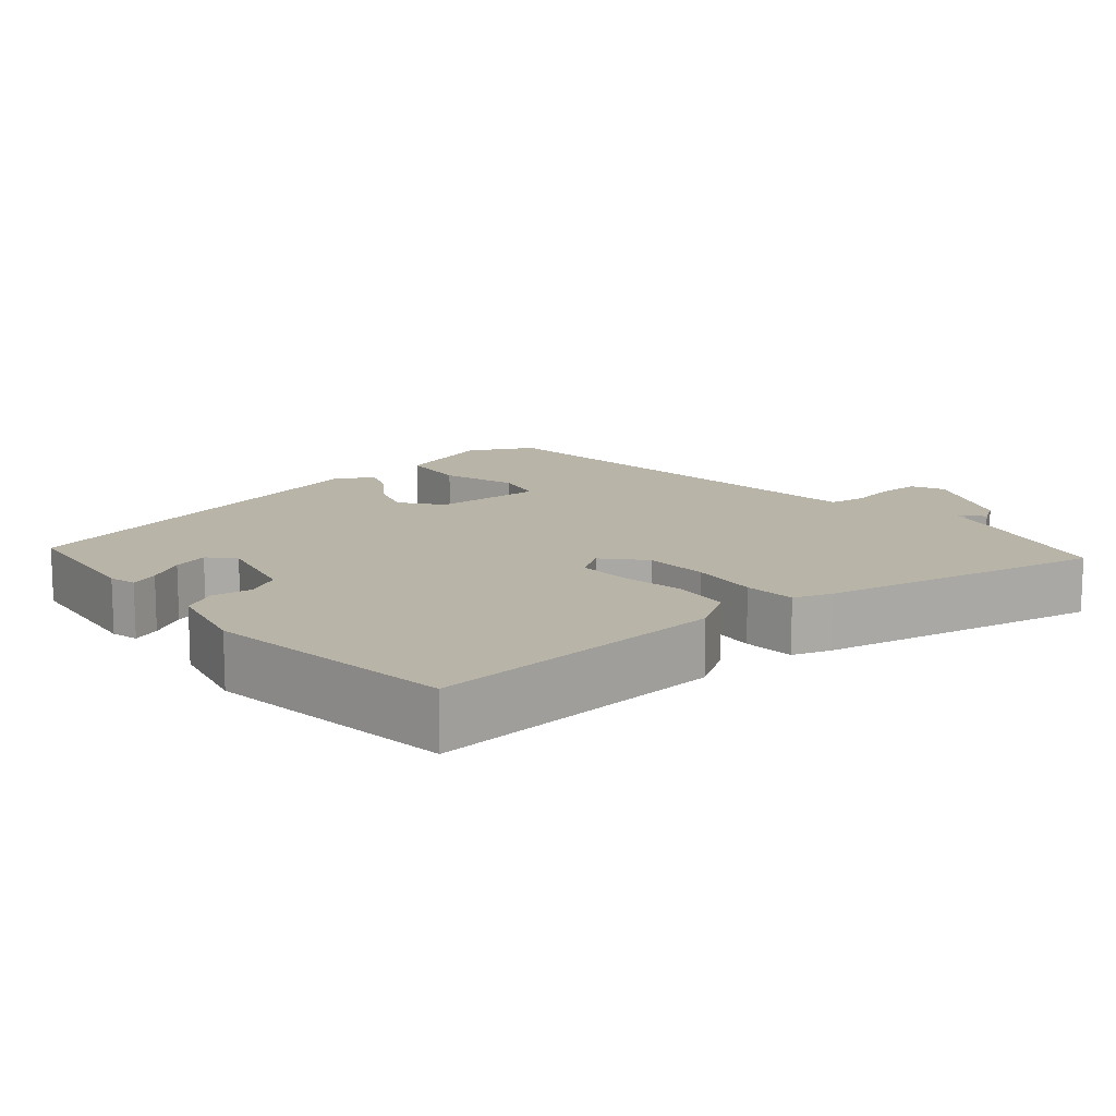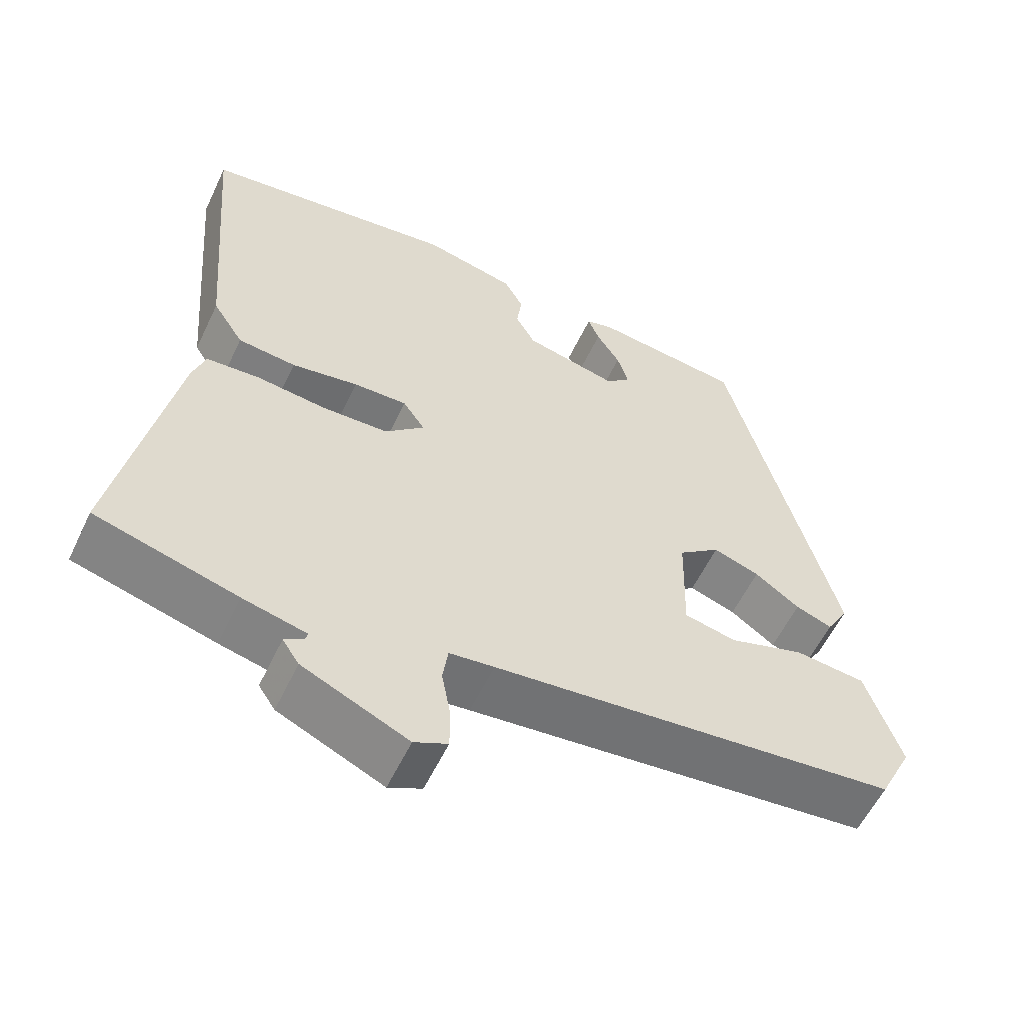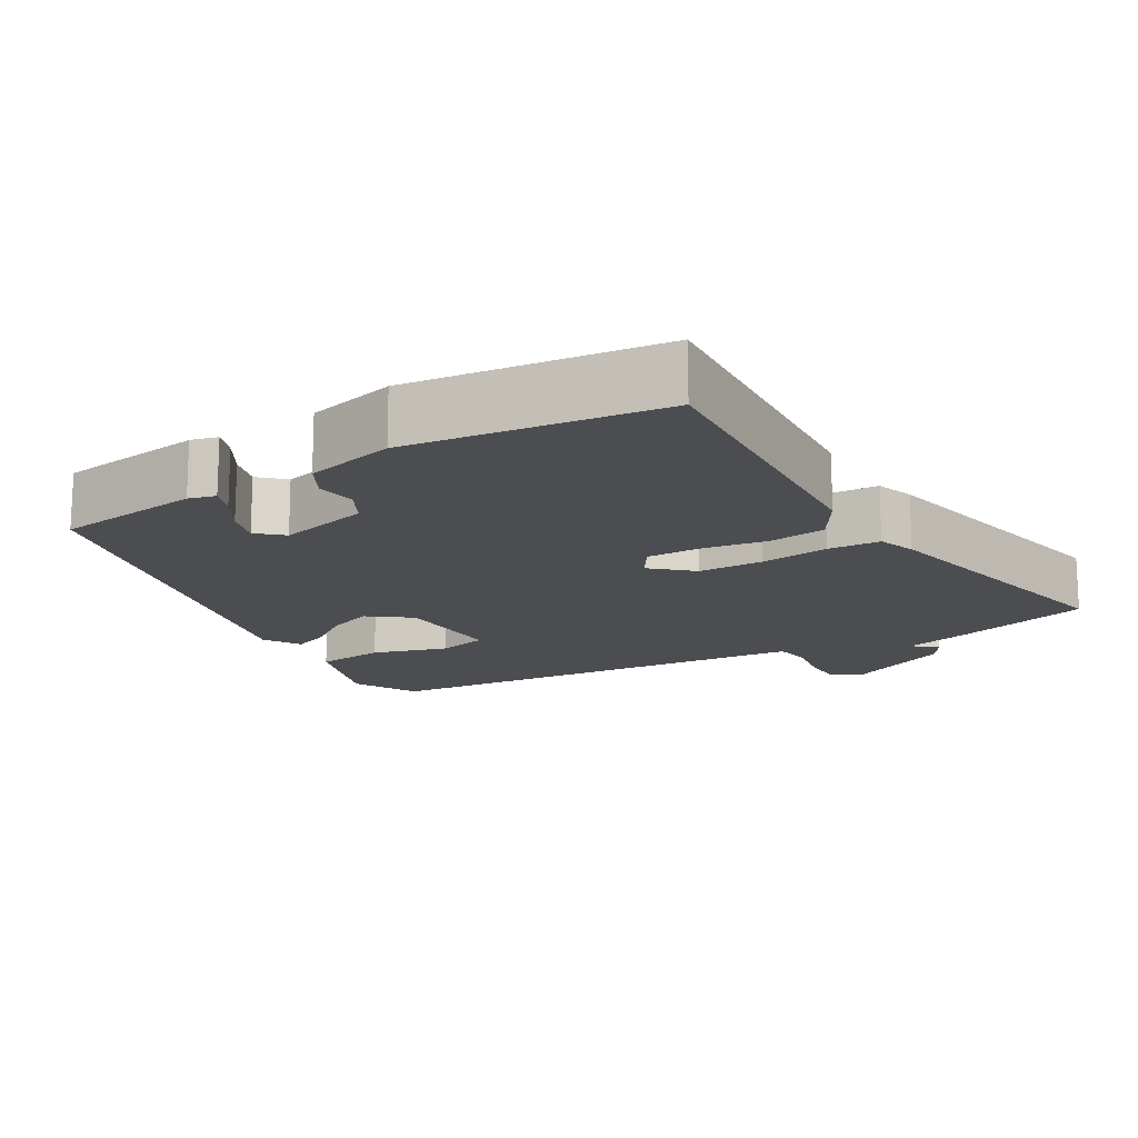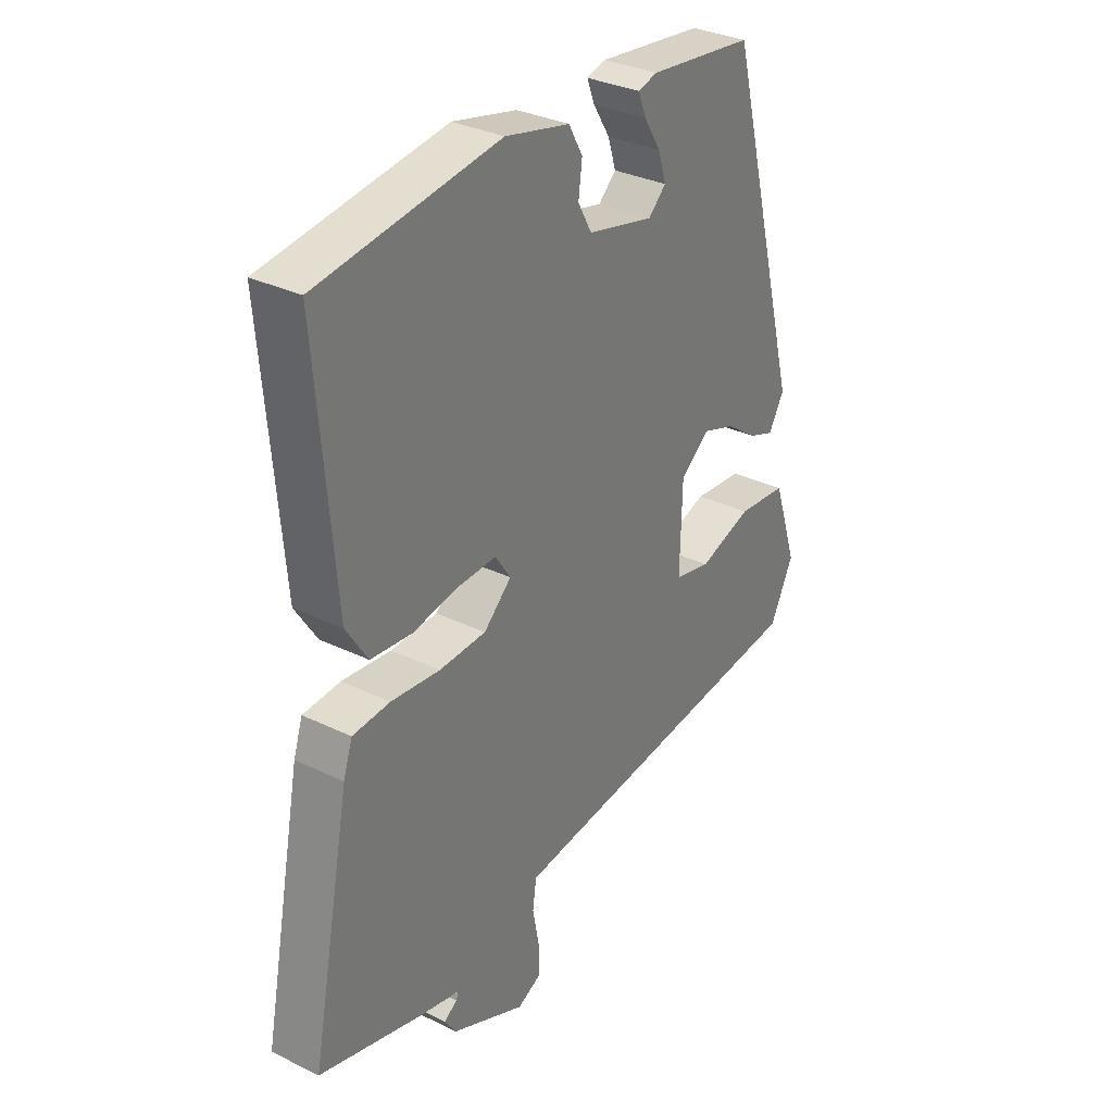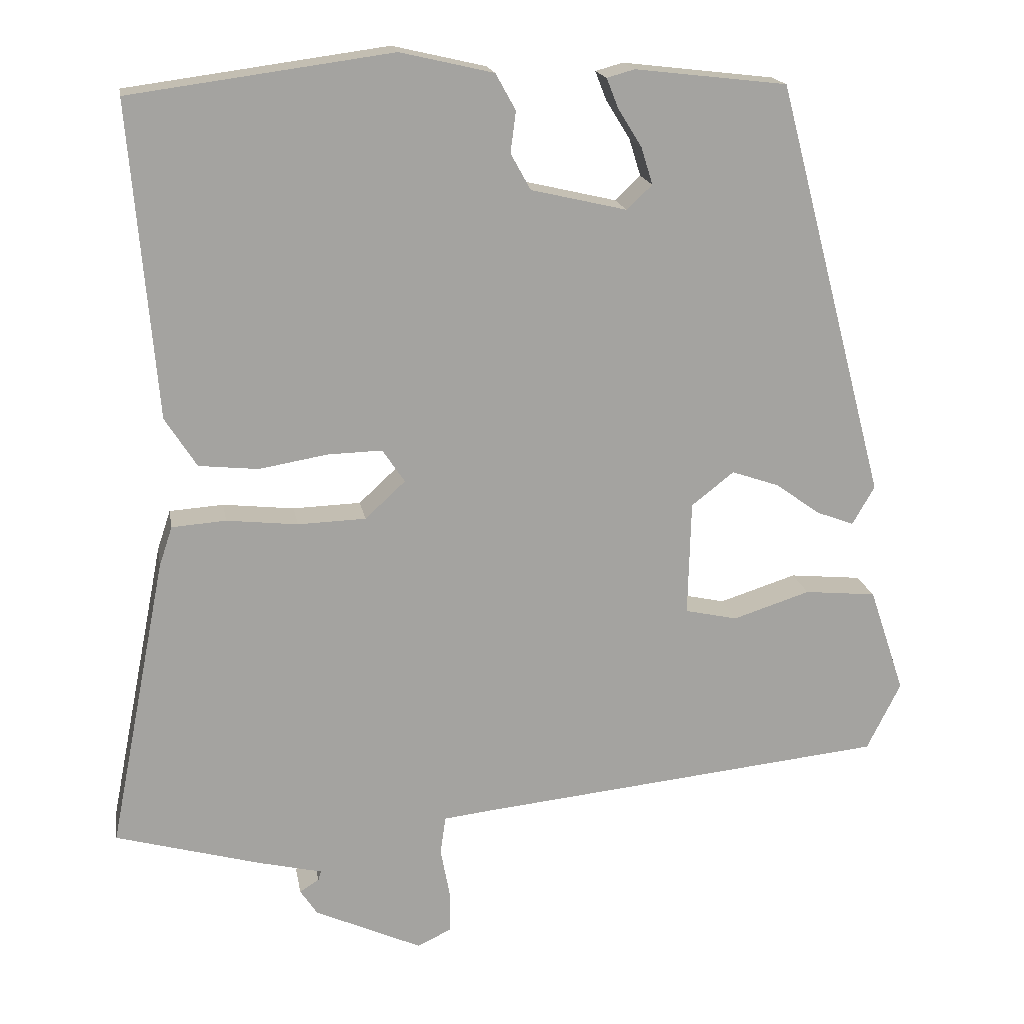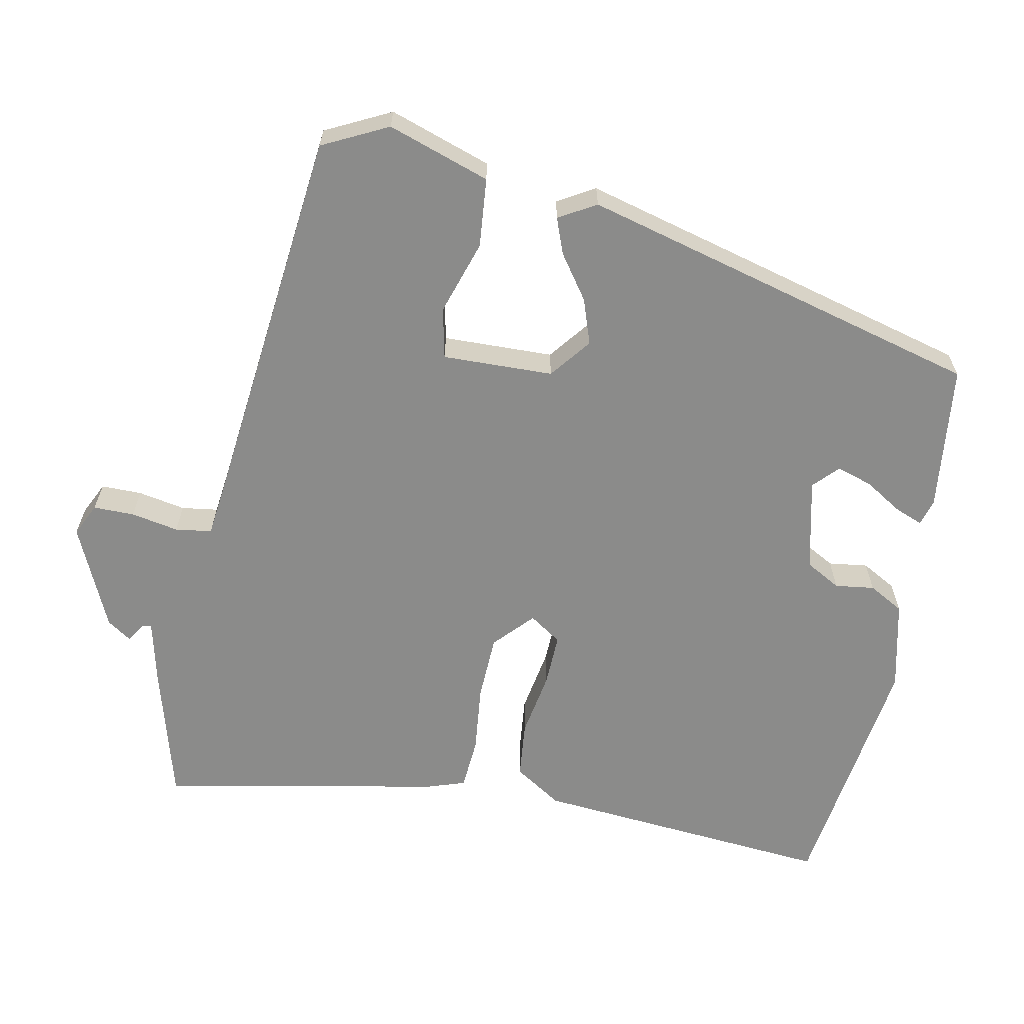
<metadata>
{"format":"obj","ext":"obj","renderer":"f3d","projection":"perspective","resolution":1024,"background":"white","views":[{"elev":13.2,"azim":50.2,"up":"+Y"},{"elev":-57.6,"azim":154.7,"up":"+Z"},{"elev":-15.7,"azim":31.5,"up":"+Y"},{"elev":32.2,"azim":124.2,"up":"+Z"},{"elev":17.5,"azim":170.2,"up":"+Z"},{"elev":-63.7,"azim":-101.3,"up":"+Y"}]}
</metadata>
<code>
v -0.343 0.07 0.494
v -0.146 0.07 0.517
v -0.11 0.07 0.507
v -0.125 0.07 0.469
v -0.156 0.07 0.419
v -0.171 0.07 0.371
v -0.138 0.07 0.34
v -0.014 0.07 0.369
v 0.012 0.07 0.416
v 0.005 0.07 0.469
v 0.031 0.07 0.516
v 0.152 0.07 0.544
v 0.491 0.07 0.498
v 0.457 0.07 0.092
v 0.416 0.07 0.028
v 0.339 0.07 0.02
v 0.251 0.07 0.035
v 0.18 0.07 0.037
v 0.151 0.07 -0.006
v 0.203 0.07 -0.054
v 0.291 0.07 -0.057
v 0.383 0.07 -0.047
v 0.453 0.07 -0.052
v 0.47 0.07 -0.103
v 0.544 0.07 -0.481
v 0.357 0.07 -0.533
v 0.273 0.07 -0.553
v 0.277 0.07 -0.565
v 0.302 0.07 -0.581
v 0.28 0.07 -0.614
v 0.141 0.07 -0.677
v 0.097 0.07 -0.656
v 0.097 0.07 -0.601
v 0.109 0.07 -0.537
v 0.102 0.07 -0.488
v 0.043 0.07 -0.481
v -0.492 0.07 -0.425
v -0.536 0.07 -0.337
v -0.49 0.07 -0.2
v -0.397 0.07 -0.191
v -0.297 0.07 -0.223
v -0.229 0.07 -0.208
v -0.233 0.07 -0.059
v -0.288 0.07 -0.016
v -0.349 0.07 -0.037
v -0.408 0.07 -0.079
v -0.456 0.07 -0.097
v -0.485 0.07 -0.047
v -0.343 0 0.494
v -0.146 0 0.517
v -0.11 0 0.507
v -0.125 0 0.469
v -0.156 0 0.419
v -0.171 0 0.371
v -0.138 0 0.34
v -0.014 0 0.369
v 0.012 0 0.416
v 0.005 0 0.469
v 0.031 0 0.516
v 0.152 0 0.544
v 0.491 0 0.498
v 0.457 0 0.092
v 0.416 0 0.028
v 0.339 0 0.02
v 0.251 0 0.035
v 0.18 0 0.037
v 0.151 0 -0.006
v 0.203 0 -0.054
v 0.291 0 -0.057
v 0.383 0 -0.047
v 0.453 0 -0.052
v 0.47 0 -0.103
v 0.544 0 -0.481
v 0.357 0 -0.533
v 0.273 0 -0.553
v 0.277 0 -0.565
v 0.302 0 -0.581
v 0.28 0 -0.614
v 0.141 0 -0.677
v 0.097 0 -0.656
v 0.097 0 -0.601
v 0.109 0 -0.537
v 0.102 0 -0.488
v 0.043 0 -0.481
v -0.492 0 -0.425
v -0.536 0 -0.337
v -0.49 0 -0.2
v -0.397 0 -0.191
v -0.297 0 -0.223
v -0.229 0 -0.208
v -0.233 0 -0.059
v -0.288 0 -0.016
v -0.349 0 -0.037
v -0.408 0 -0.079
v -0.456 0 -0.097
v -0.485 0 -0.047
f 45 46 47 48
f 44 45 48 1
f 43 44 1
f 38 39 40 41
f 36 37 38 41
f 35 36 41 42
f 31 32 33 34
f 31 34 35
f 28 29 30 31
f 27 28 31 35
f 21 22 23 24
f 20 21 24 25
f 19 20 25 26
f 14 15 16 17
f 14 17 18
f 13 14 18
f 12 13 18
f 9 10 11 12
f 8 9 12 18
f 7 8 18 19
f 2 3 4 5
f 2 5 6
f 1 2 6
f 43 1 6 7
f 27 35 42 43
f 26 27 43
f 7 19 26 43
f 96 95 94 93
f 49 96 93 92
f 49 92 91
f 89 88 87 86
f 89 86 85 84
f 90 89 84 83
f 82 81 80 79
f 83 82 79
f 79 78 77 76
f 83 79 76 75
f 72 71 70 69
f 73 72 69 68
f 74 73 68 67
f 65 64 63 62
f 66 65 62
f 66 62 61
f 66 61 60
f 60 59 58 57
f 66 60 57 56
f 67 66 56 55
f 53 52 51 50
f 54 53 50
f 54 50 49
f 55 54 49 91
f 91 90 83 75
f 91 75 74
f 91 74 67 55
f 1 49 50 2
f 2 50 51 3
f 3 51 52 4
f 4 52 53 5
f 5 53 54 6
f 6 54 55 7
f 7 55 56 8
f 8 56 57 9
f 9 57 58 10
f 10 58 59 11
f 11 59 60 12
f 12 60 61 13
f 13 61 62 14
f 14 62 63 15
f 15 63 64 16
f 16 64 65 17
f 17 65 66 18
f 18 66 67 19
f 19 67 68 20
f 20 68 69 21
f 21 69 70 22
f 22 70 71 23
f 23 71 72 24
f 24 72 73 25
f 25 73 74 26
f 26 74 75 27
f 27 75 76 28
f 28 76 77 29
f 29 77 78 30
f 30 78 79 31
f 31 79 80 32
f 32 80 81 33
f 33 81 82 34
f 34 82 83 35
f 35 83 84 36
f 36 84 85 37
f 37 85 86 38
f 38 86 87 39
f 39 87 88 40
f 40 88 89 41
f 41 89 90 42
f 42 90 91 43
f 43 91 92 44
f 44 92 93 45
f 45 93 94 46
f 46 94 95 47
f 47 95 96 48
f 48 96 49 1

</code>
